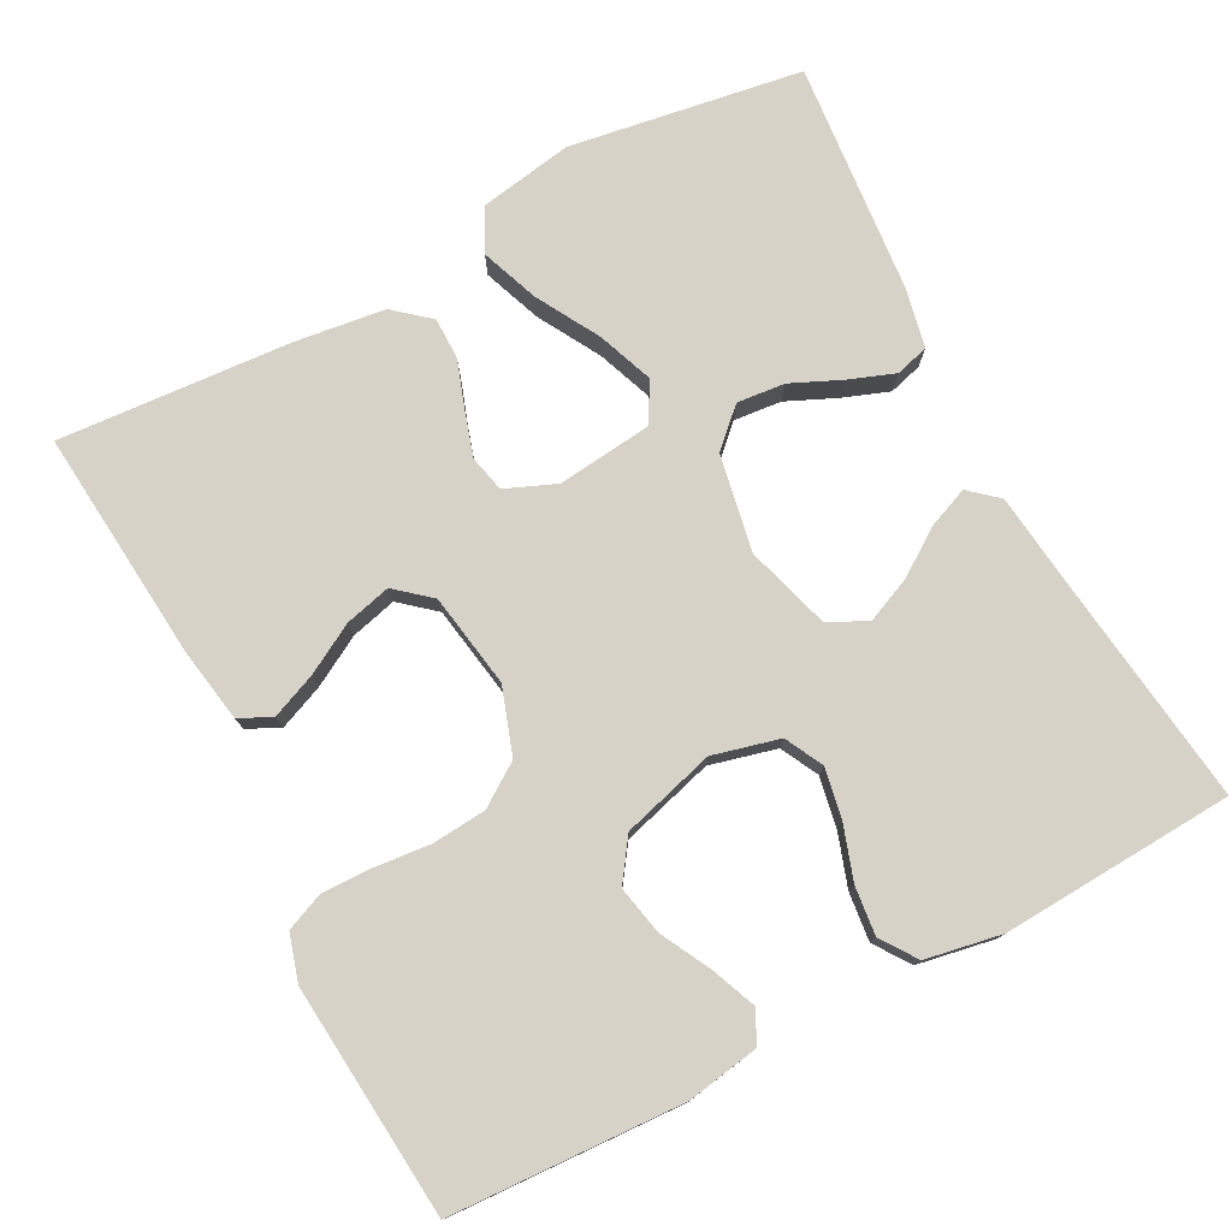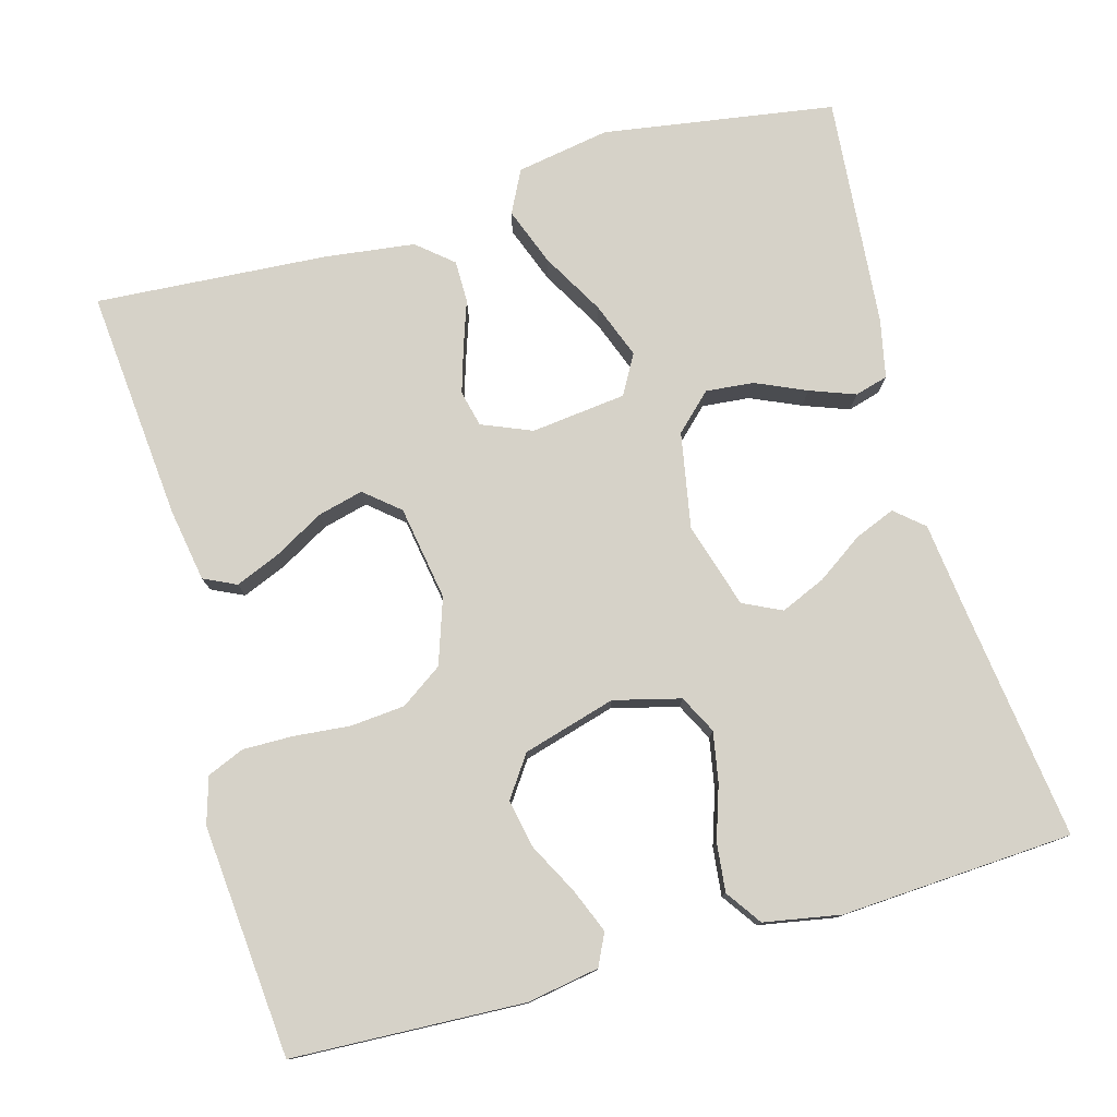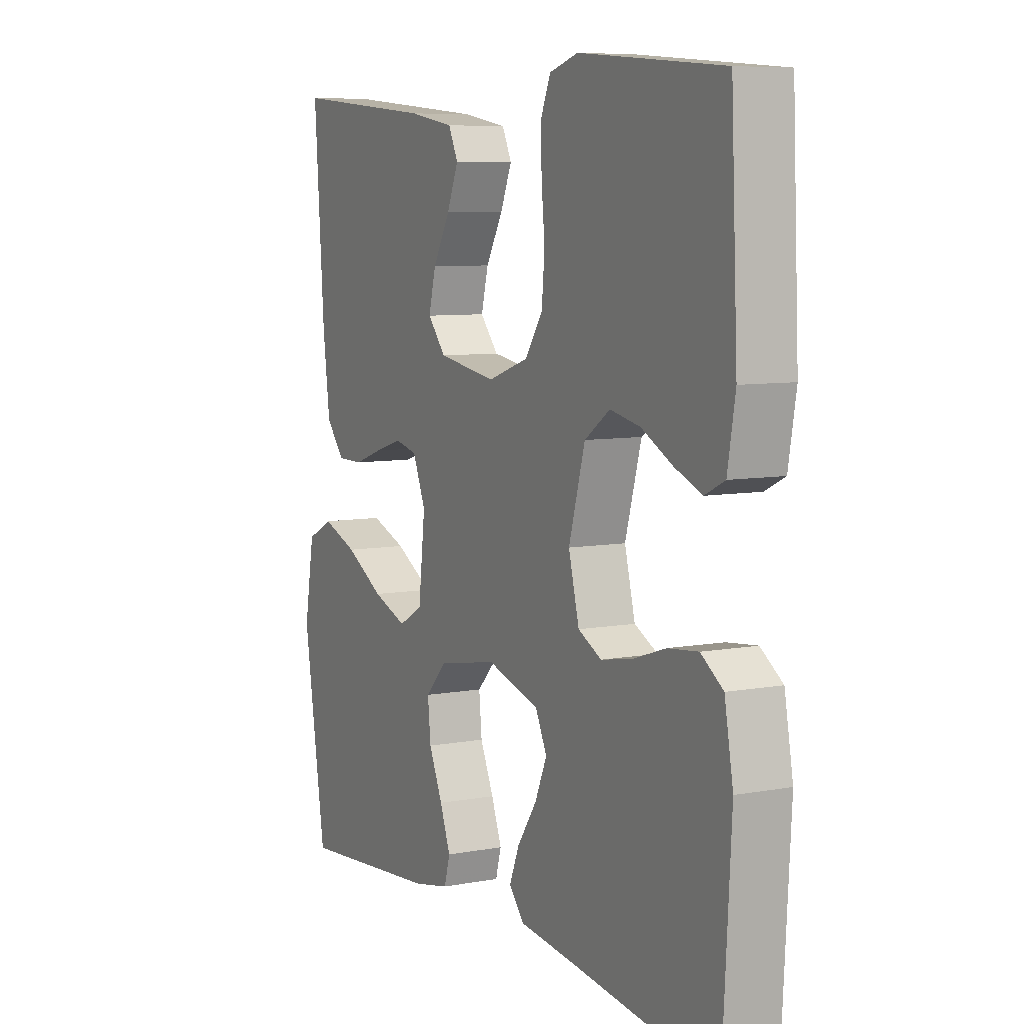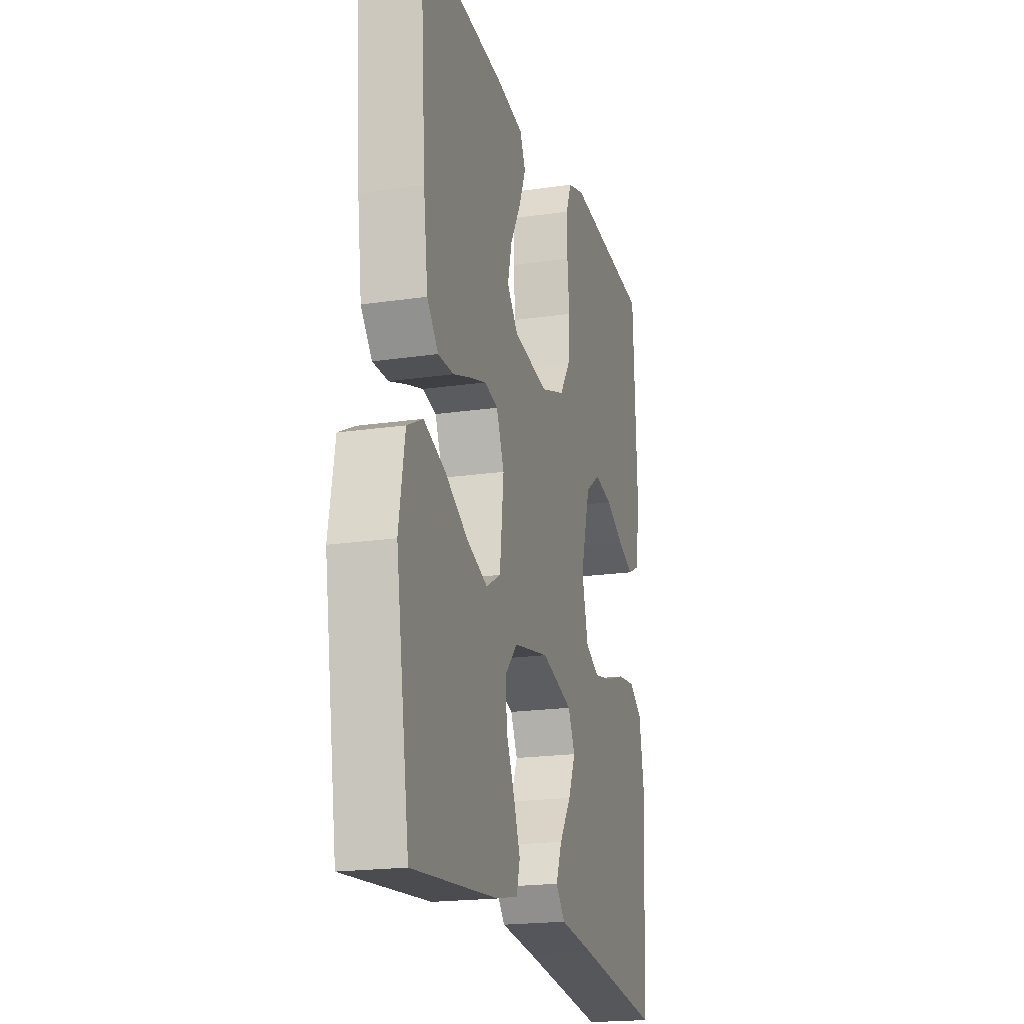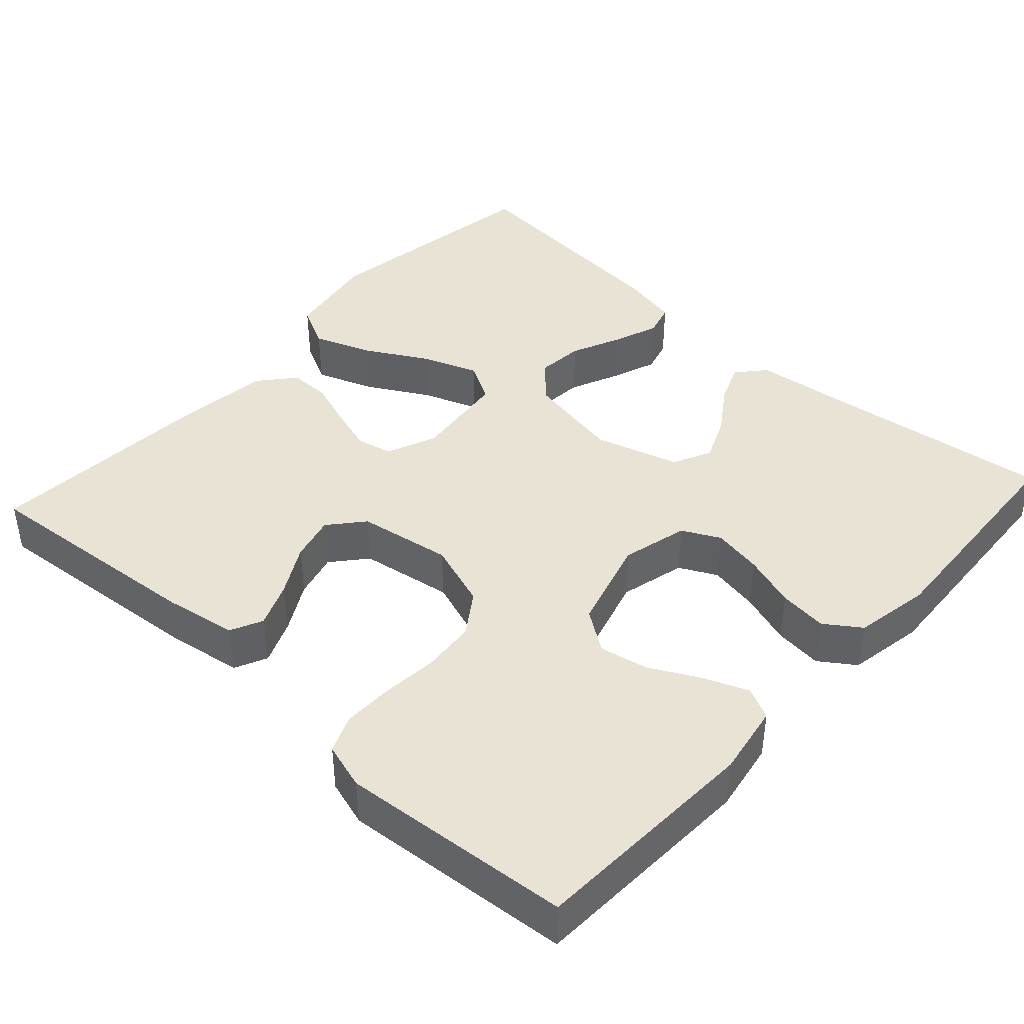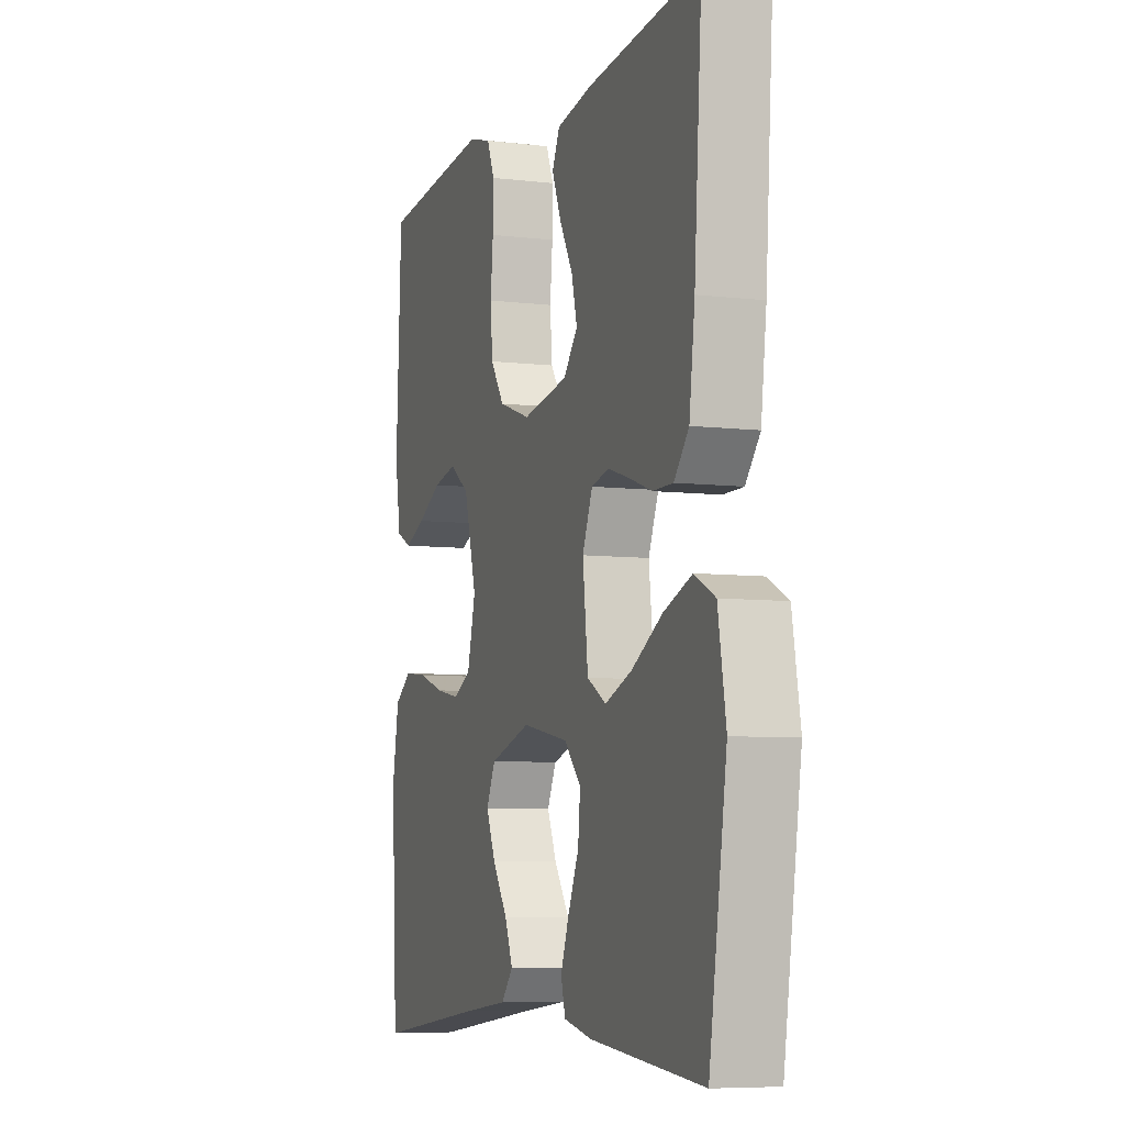
<metadata>
{"format":"obj","ext":"obj","renderer":"f3d","projection":"perspective","resolution":1024,"background":"white","views":[{"elev":77.4,"azim":62.2,"up":"+Y"},{"elev":77.8,"azim":74.3,"up":"+Y"},{"elev":7.6,"azim":62.4,"up":"+Z"},{"elev":-19.7,"azim":-74.7,"up":"+Z"},{"elev":42.1,"azim":42.4,"up":"+Y"},{"elev":-7.0,"azim":-109.1,"up":"+Z"}]}
</metadata>
<code>
v -0.5 0.07 0.5
v -0.2 0.07 0.473
v -0.105 0.07 0.457
v -0.085 0.07 0.415
v -0.109 0.07 0.357
v -0.145 0.07 0.293
v -0.16 0.07 0.234
v -0.122 0.07 0.189
v 0 0.07 0.169
v 0.085 0.07 0.198
v 0.122 0.07 0.252
v 0.128 0.07 0.322
v 0.121 0.07 0.395
v 0.12 0.07 0.46
v 0.14 0.07 0.508
v 0.2 0.07 0.526
v 0.5 0.07 0.5
v 0.514 0.07 0.2
v 0.498 0.07 0.107
v 0.457 0.07 0.087
v 0.4 0.07 0.11
v 0.335 0.07 0.144
v 0.272 0.07 0.157
v 0.219 0.07 0.12
v 0.185 0.07 0
v 0.207 0.07 -0.086
v 0.256 0.07 -0.111
v 0.321 0.07 -0.099
v 0.39 0.07 -0.076
v 0.453 0.07 -0.069
v 0.499 0.07 -0.101
v 0.517 0.07 -0.2
v 0.5 0.07 -0.5
v 0.2 0.07 -0.462
v 0.079 0.07 -0.448
v 0.047 0.07 -0.411
v 0.068 0.07 -0.359
v 0.109 0.07 -0.299
v 0.134 0.07 -0.241
v 0.11 0.07 -0.191
v 0 0.07 -0.158
v -0.124 0.07 -0.181
v -0.169 0.07 -0.228
v -0.163 0.07 -0.29
v -0.134 0.07 -0.355
v -0.112 0.07 -0.414
v -0.124 0.07 -0.457
v -0.2 0.07 -0.473
v -0.5 0.07 -0.5
v -0.547 0.07 -0.2
v -0.526 0.07 -0.079
v -0.471 0.07 -0.051
v -0.396 0.07 -0.079
v -0.315 0.07 -0.125
v -0.243 0.07 -0.152
v -0.192 0.07 -0.123
v -0.178 0.07 0
v -0.205 0.07 0.065
v -0.252 0.07 0.076
v -0.31 0.07 0.058
v -0.371 0.07 0.037
v -0.425 0.07 0.037
v -0.464 0.07 0.083
v -0.479 0.07 0.2
v -0.5 0 0.5
v -0.2 0 0.473
v -0.105 0 0.457
v -0.085 0 0.415
v -0.109 0 0.357
v -0.145 0 0.293
v -0.16 0 0.234
v -0.122 0 0.189
v 0 0 0.169
v 0.085 0 0.198
v 0.122 0 0.252
v 0.128 0 0.322
v 0.121 0 0.395
v 0.12 0 0.46
v 0.14 0 0.508
v 0.2 0 0.526
v 0.5 0 0.5
v 0.514 0 0.2
v 0.498 0 0.107
v 0.457 0 0.087
v 0.4 0 0.11
v 0.335 0 0.144
v 0.272 0 0.157
v 0.219 0 0.12
v 0.185 0 0
v 0.207 0 -0.086
v 0.256 0 -0.111
v 0.321 0 -0.099
v 0.39 0 -0.076
v 0.453 0 -0.069
v 0.499 0 -0.101
v 0.517 0 -0.2
v 0.5 0 -0.5
v 0.2 0 -0.462
v 0.079 0 -0.448
v 0.047 0 -0.411
v 0.068 0 -0.359
v 0.109 0 -0.299
v 0.134 0 -0.241
v 0.11 0 -0.191
v 0 0 -0.158
v -0.124 0 -0.181
v -0.169 0 -0.228
v -0.163 0 -0.29
v -0.134 0 -0.355
v -0.112 0 -0.414
v -0.124 0 -0.457
v -0.2 0 -0.473
v -0.5 0 -0.5
v -0.547 0 -0.2
v -0.526 0 -0.079
v -0.471 0 -0.051
v -0.396 0 -0.079
v -0.315 0 -0.125
v -0.243 0 -0.152
v -0.192 0 -0.123
v -0.178 0 0
v -0.205 0 0.065
v -0.252 0 0.076
v -0.31 0 0.058
v -0.371 0 0.037
v -0.425 0 0.037
v -0.464 0 0.083
v -0.479 0 0.2
f 4 5 6
f 3 4 6
f 2 3 6
f 1 2 6
f 64 1 6
f 63 64 6
f 62 63 6
f 61 62 6
f 60 61 6
f 59 60 6 7
f 58 59 7 8
f 57 58 8 9
f 56 57 9 10
f 52 53 54
f 51 52 54
f 50 51 54
f 49 50 54
f 48 49 54
f 47 48 54
f 46 47 54
f 45 46 54
f 44 45 54
f 43 44 54 55
f 42 43 55 56
f 36 37 38
f 35 36 38
f 34 35 38
f 34 38 39
f 33 34 39
f 32 33 39
f 31 32 39
f 30 31 39
f 29 30 39
f 28 29 39
f 27 28 39 40
f 20 21 22
f 19 20 22
f 18 19 22
f 17 18 22
f 16 17 22
f 15 16 22
f 14 15 22
f 13 14 22
f 12 13 22
f 11 12 22 23
f 10 11 23 24
f 10 24 25
f 56 10 25
f 42 56 25
f 41 42 25
f 26 27 40 41
f 25 26 41
f 70 69 68
f 70 68 67
f 70 67 66
f 70 66 65
f 70 65 128
f 70 128 127
f 70 127 126
f 70 126 125
f 70 125 124
f 71 70 124 123
f 72 71 123 122
f 73 72 122 121
f 74 73 121 120
f 118 117 116
f 118 116 115
f 118 115 114
f 118 114 113
f 118 113 112
f 118 112 111
f 118 111 110
f 118 110 109
f 118 109 108
f 119 118 108 107
f 120 119 107 106
f 102 101 100
f 102 100 99
f 102 99 98
f 103 102 98
f 103 98 97
f 103 97 96
f 103 96 95
f 103 95 94
f 103 94 93
f 103 93 92
f 104 103 92 91
f 86 85 84
f 86 84 83
f 86 83 82
f 86 82 81
f 86 81 80
f 86 80 79
f 86 79 78
f 86 78 77
f 86 77 76
f 87 86 76 75
f 88 87 75 74
f 89 88 74
f 89 74 120
f 89 120 106
f 89 106 105
f 105 104 91 90
f 105 90 89
f 1 65 66 2
f 2 66 67 3
f 3 67 68 4
f 4 68 69 5
f 5 69 70 6
f 6 70 71 7
f 7 71 72 8
f 8 72 73 9
f 9 73 74 10
f 10 74 75 11
f 11 75 76 12
f 12 76 77 13
f 13 77 78 14
f 14 78 79 15
f 15 79 80 16
f 16 80 81 17
f 17 81 82 18
f 18 82 83 19
f 19 83 84 20
f 20 84 85 21
f 21 85 86 22
f 22 86 87 23
f 23 87 88 24
f 24 88 89 25
f 25 89 90 26
f 26 90 91 27
f 27 91 92 28
f 28 92 93 29
f 29 93 94 30
f 30 94 95 31
f 31 95 96 32
f 32 96 97 33
f 33 97 98 34
f 34 98 99 35
f 35 99 100 36
f 36 100 101 37
f 37 101 102 38
f 38 102 103 39
f 39 103 104 40
f 40 104 105 41
f 41 105 106 42
f 42 106 107 43
f 43 107 108 44
f 44 108 109 45
f 45 109 110 46
f 46 110 111 47
f 47 111 112 48
f 48 112 113 49
f 49 113 114 50
f 50 114 115 51
f 51 115 116 52
f 52 116 117 53
f 53 117 118 54
f 54 118 119 55
f 55 119 120 56
f 56 120 121 57
f 57 121 122 58
f 58 122 123 59
f 59 123 124 60
f 60 124 125 61
f 61 125 126 62
f 62 126 127 63
f 63 127 128 64
f 64 128 65 1

</code>
